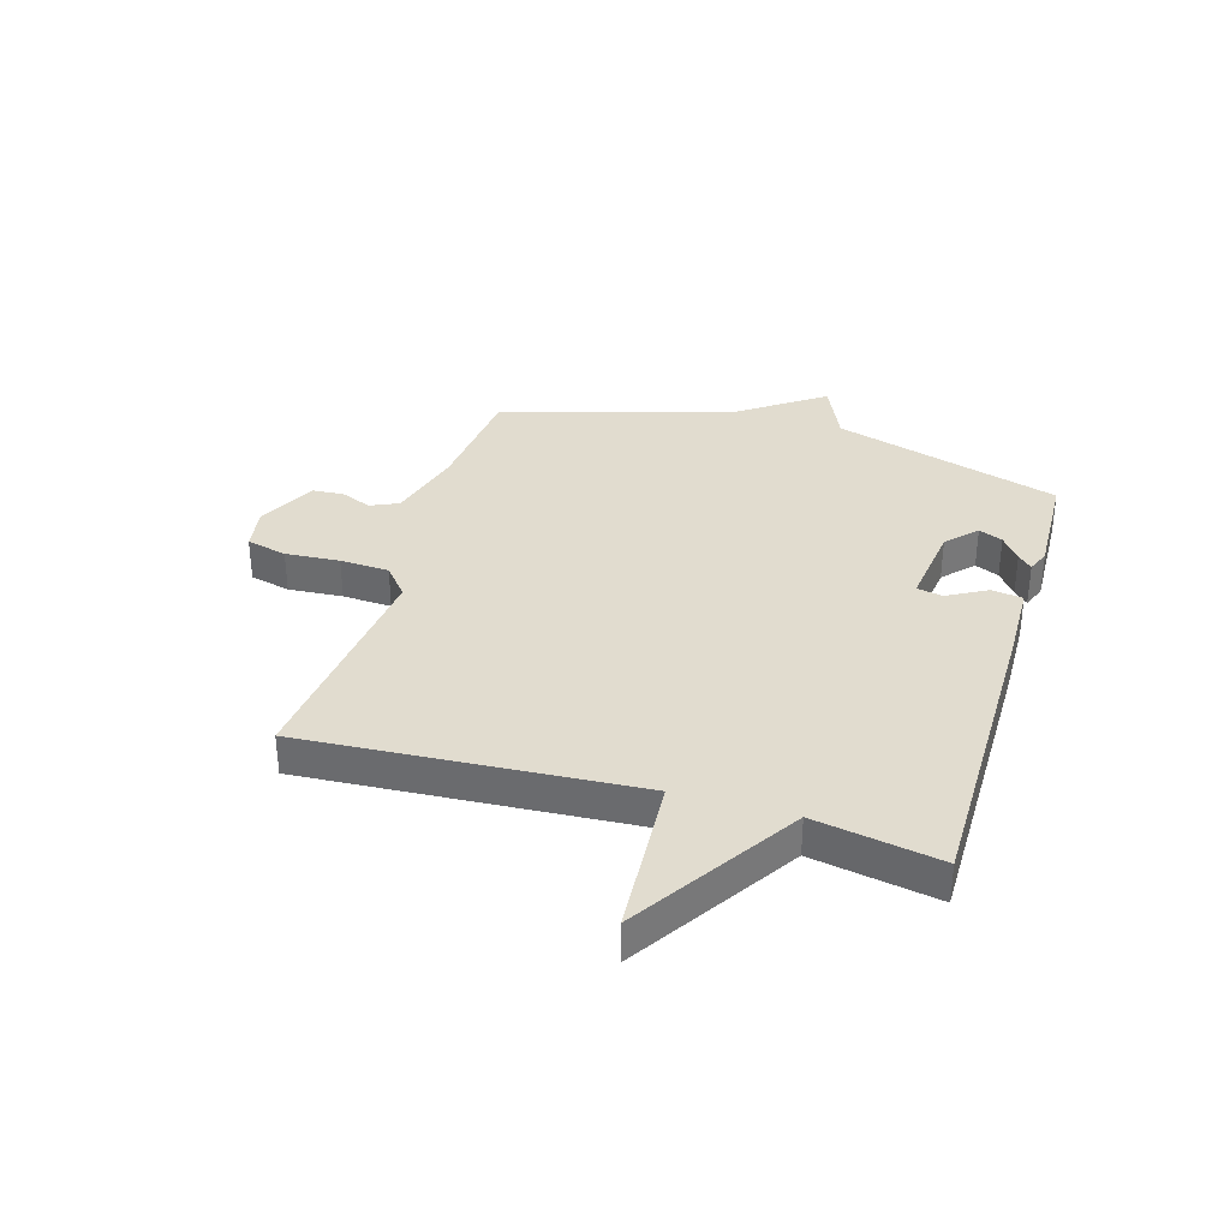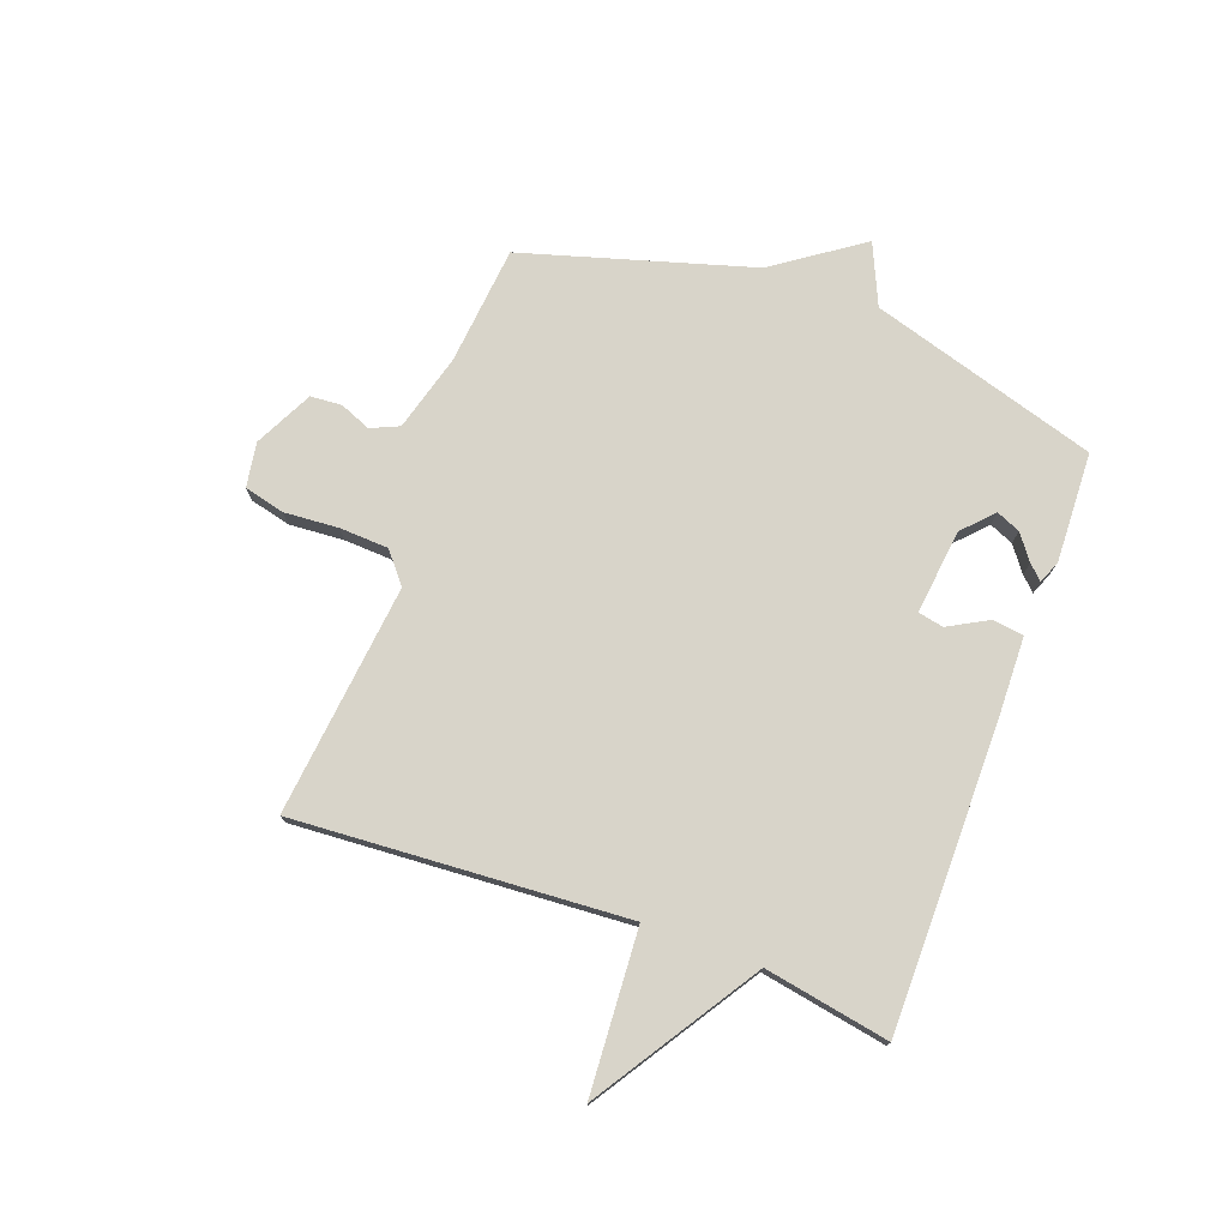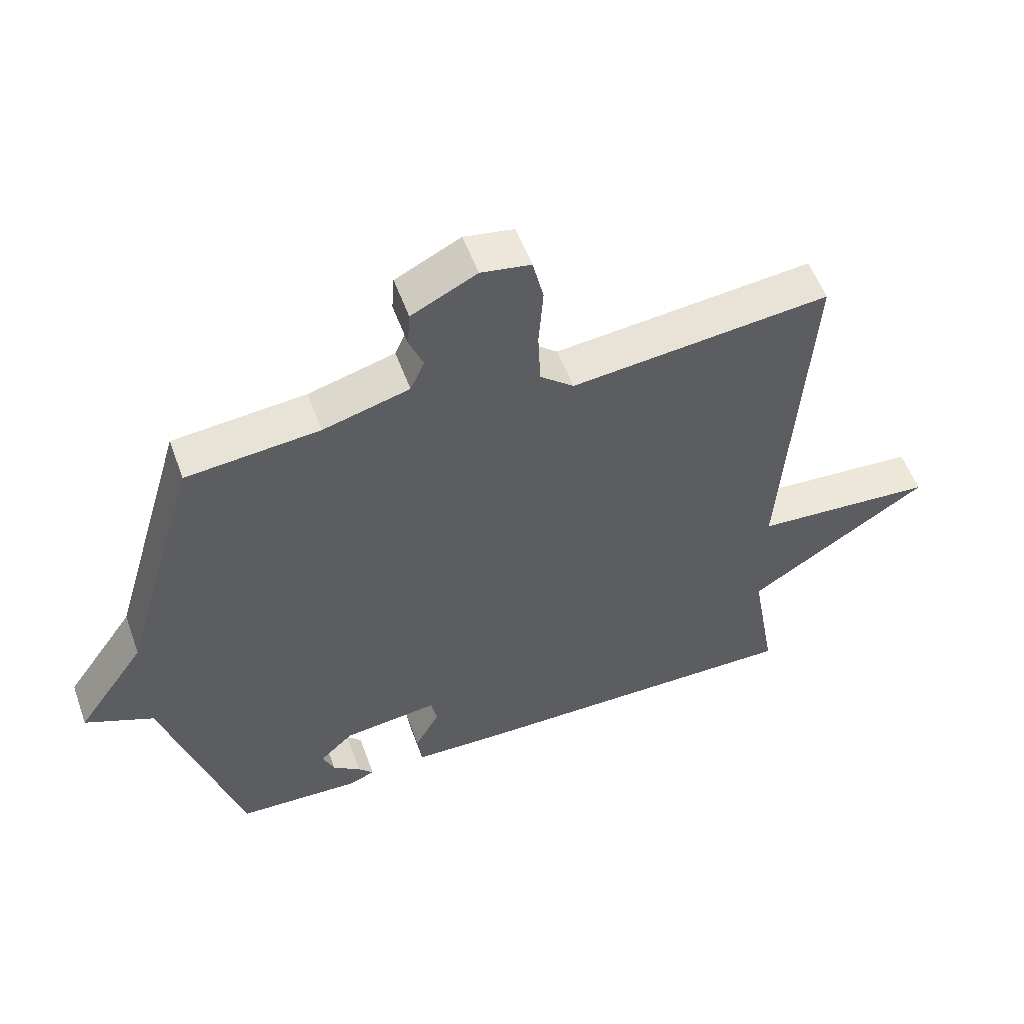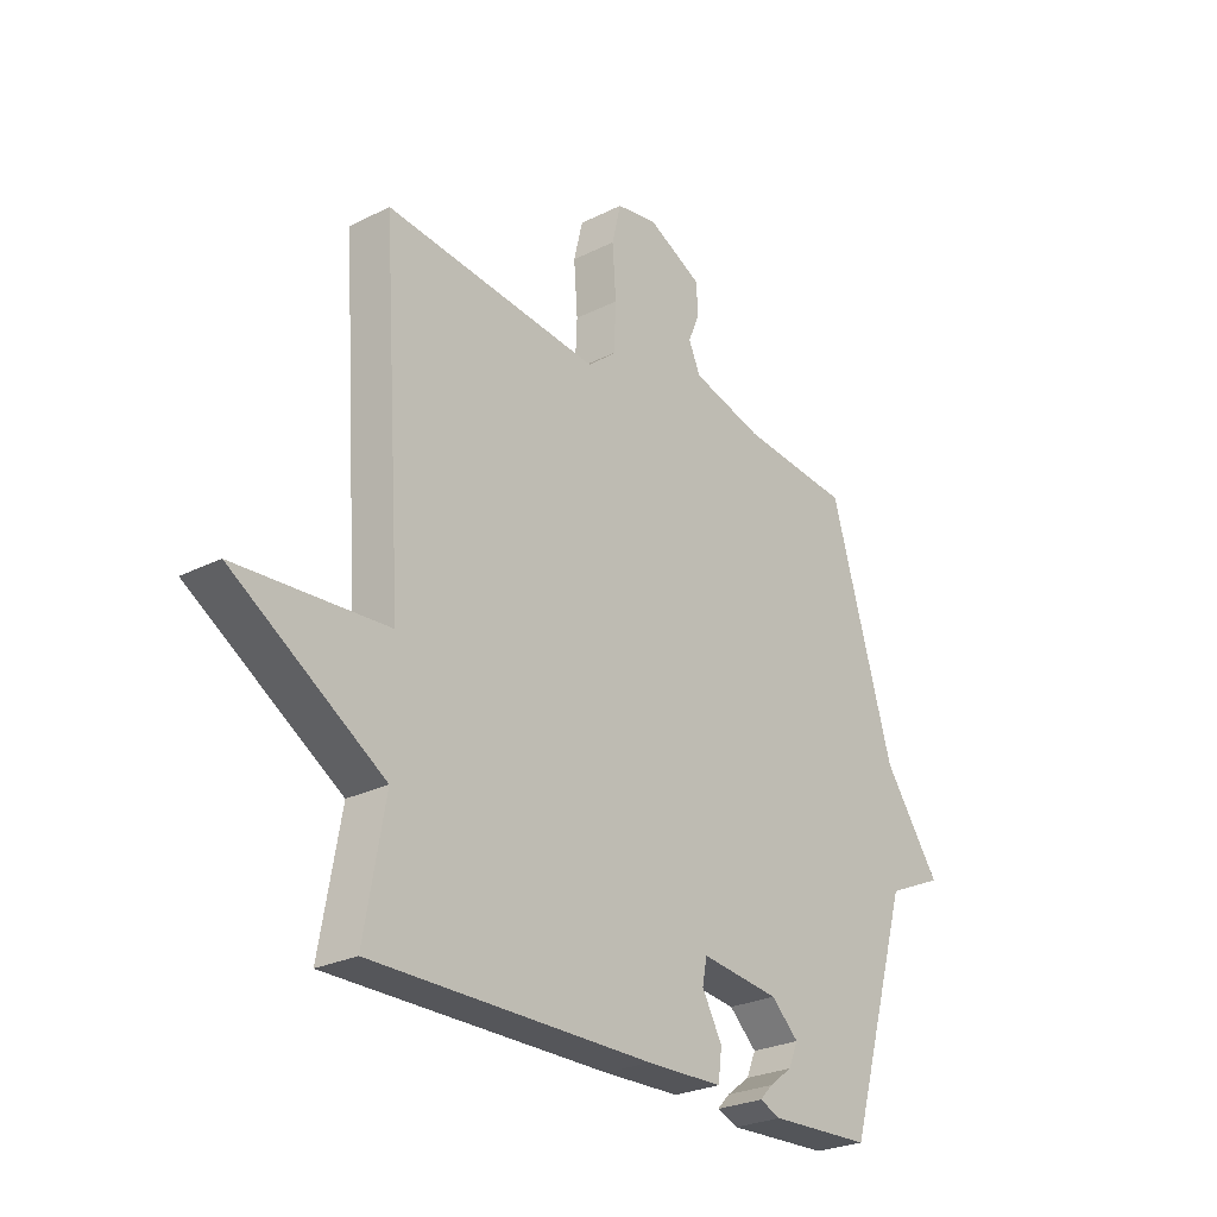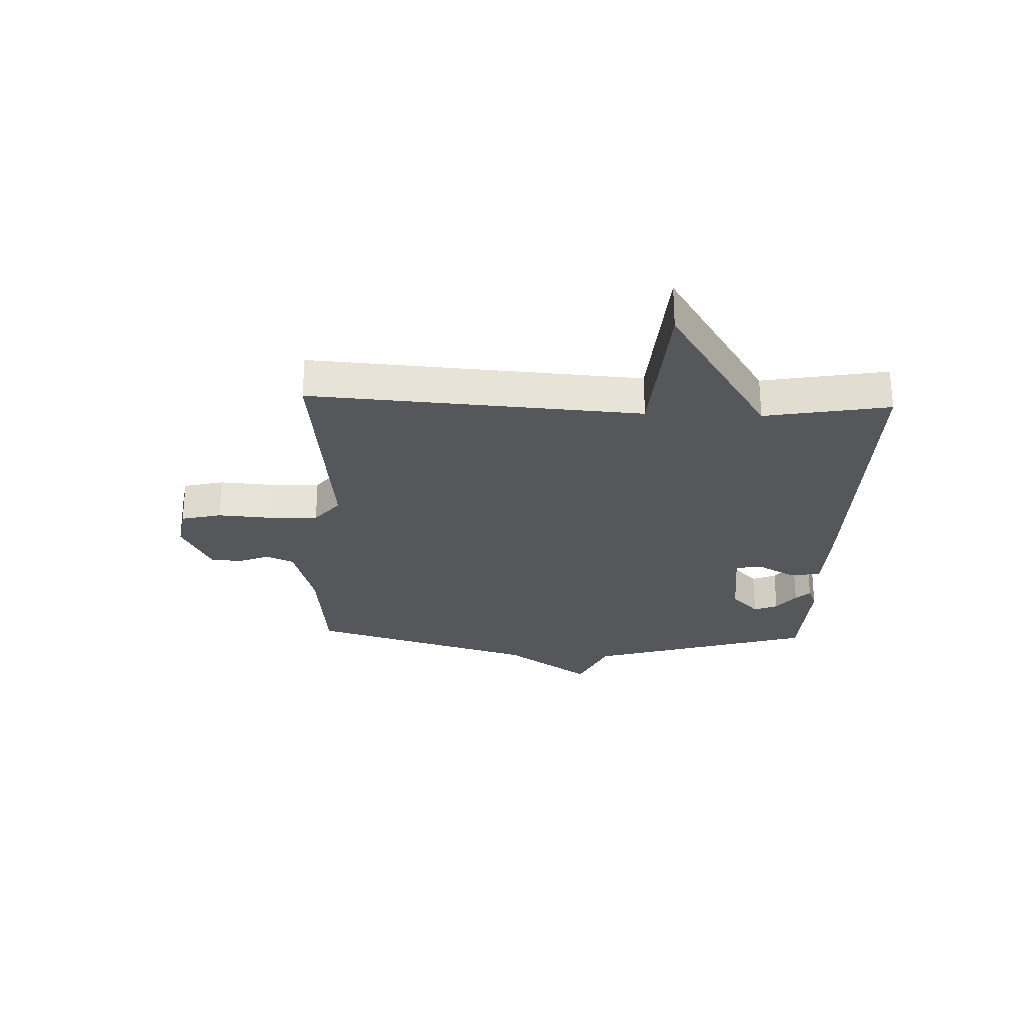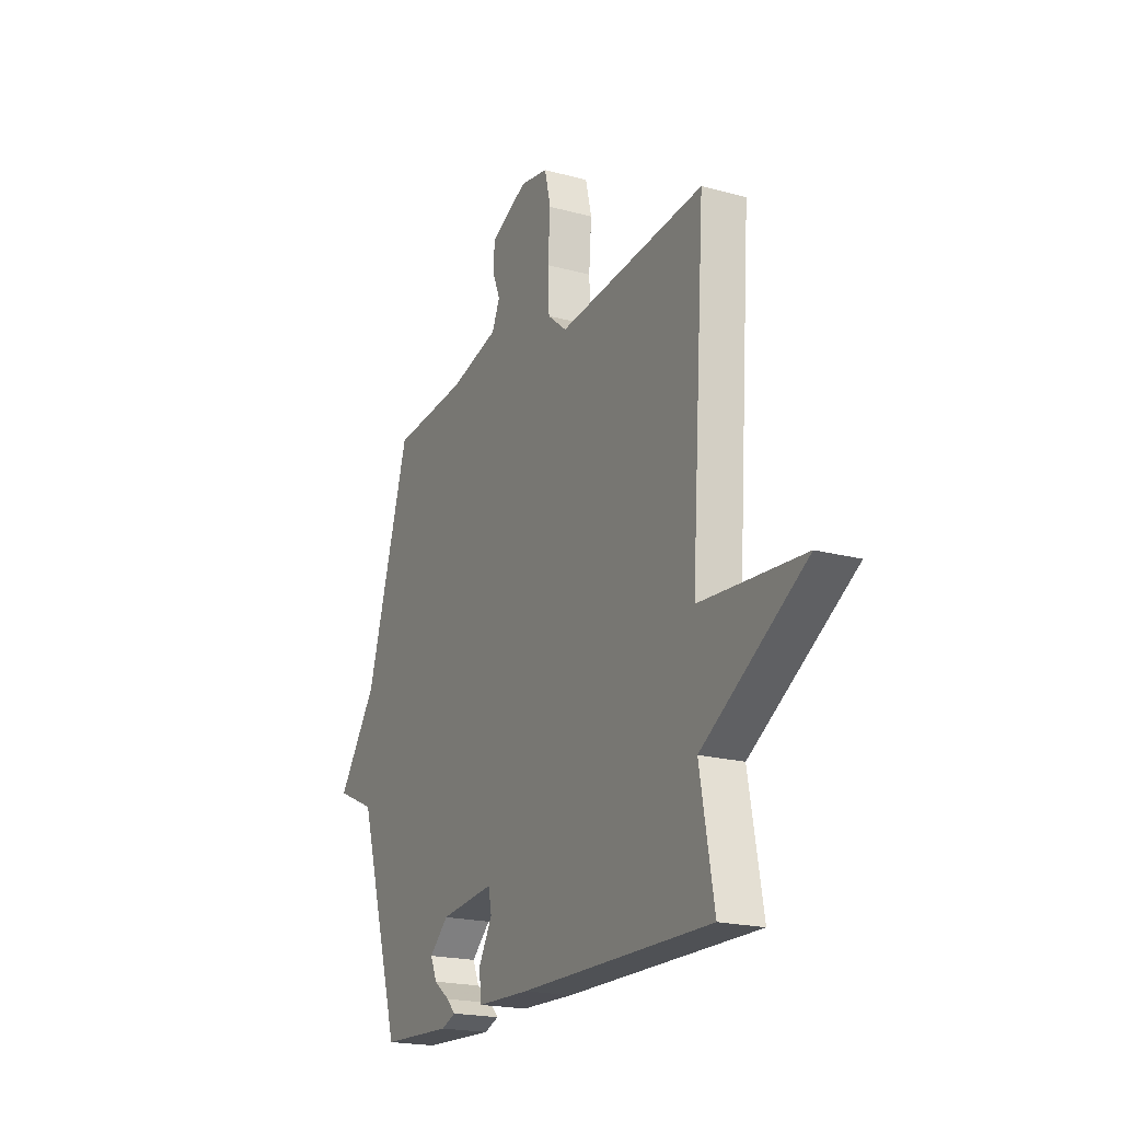
<metadata>
{"format":"obj","ext":"obj","renderer":"f3d","projection":"perspective","resolution":1024,"background":"white","views":[{"elev":34.4,"azim":106.7,"up":"+Y"},{"elev":75.7,"azim":110.3,"up":"+Y"},{"elev":54.5,"azim":-19.8,"up":"+Z"},{"elev":-26.0,"azim":128.6,"up":"+Z"},{"elev":-26.7,"azim":87.8,"up":"+Y"},{"elev":-19.8,"azim":63.3,"up":"+Z"}]}
</metadata>
<code>
v -0.5 0.07 0.5
v -0.292 0.07 0.52
v -0.157 0.07 0.557
v -0.135 0.07 0.606
v -0.157 0.07 0.66
v -0.153 0.07 0.715
v -0.051 0.07 0.766
v 0.027 0.07 0.753
v 0.044 0.07 0.682
v 0.037 0.07 0.587
v 0.041 0.07 0.501
v 0.094 0.07 0.457
v 0.5 0.07 0.5
v 0.461 0.07 -0.081
v 0.745 0.07 -0.1
v 0.461 0.07 -0.281
v 0.5 0.07 -0.5
v -0.029 0.07 -0.498
v -0.174 0.07 -0.494
v -0.181 0.07 -0.439
v -0.143 0.07 -0.37
v -0.152 0.07 -0.325
v -0.301 0.07 -0.343
v -0.353 0.07 -0.392
v -0.335 0.07 -0.434
v -0.291 0.07 -0.467
v -0.267 0.07 -0.492
v -0.307 0.07 -0.508
v -0.5 0.07 -0.5
v -0.619 0.07 -0.101
v -0.726 0.07 -0.053
v -0.619 0.07 0.099
v -0.5 0 0.5
v -0.292 0 0.52
v -0.157 0 0.557
v -0.135 0 0.606
v -0.157 0 0.66
v -0.153 0 0.715
v -0.051 0 0.766
v 0.027 0 0.753
v 0.044 0 0.682
v 0.037 0 0.587
v 0.041 0 0.501
v 0.094 0 0.457
v 0.5 0 0.5
v 0.461 0 -0.081
v 0.745 0 -0.1
v 0.461 0 -0.281
v 0.5 0 -0.5
v -0.029 0 -0.498
v -0.174 0 -0.494
v -0.181 0 -0.439
v -0.143 0 -0.37
v -0.152 0 -0.325
v -0.301 0 -0.343
v -0.353 0 -0.392
v -0.335 0 -0.434
v -0.291 0 -0.467
v -0.267 0 -0.492
v -0.307 0 -0.508
v -0.5 0 -0.5
v -0.619 0 -0.101
v -0.726 0 -0.053
v -0.619 0 0.099
f 30 31 32
f 30 32 1 2
f 29 30 2 3
f 27 28 29
f 26 27 29
f 25 26 29
f 24 25 29
f 29 3 4
f 24 29 4
f 23 24 4
f 22 23 4
f 21 22 4
f 19 20 21
f 18 19 21
f 17 18 21
f 16 17 21
f 14 15 16 21
f 12 13 14 21
f 11 12 21 4
f 6 7 8
f 5 6 8
f 4 5 8
f 11 4 8
f 10 11 8
f 8 9 10
f 64 63 62
f 34 33 64 62
f 35 34 62 61
f 61 60 59
f 61 59 58
f 61 58 57
f 61 57 56
f 36 35 61
f 36 61 56
f 36 56 55
f 36 55 54
f 36 54 53
f 53 52 51
f 53 51 50
f 53 50 49
f 53 49 48
f 53 48 47 46
f 53 46 45 44
f 36 53 44 43
f 40 39 38
f 40 38 37
f 40 37 36
f 40 36 43
f 40 43 42
f 42 41 40
f 1 33 34 2
f 2 34 35 3
f 3 35 36 4
f 4 36 37 5
f 5 37 38 6
f 6 38 39 7
f 7 39 40 8
f 8 40 41 9
f 9 41 42 10
f 10 42 43 11
f 11 43 44 12
f 12 44 45 13
f 13 45 46 14
f 14 46 47 15
f 15 47 48 16
f 16 48 49 17
f 17 49 50 18
f 18 50 51 19
f 19 51 52 20
f 20 52 53 21
f 21 53 54 22
f 22 54 55 23
f 23 55 56 24
f 24 56 57 25
f 25 57 58 26
f 26 58 59 27
f 27 59 60 28
f 28 60 61 29
f 29 61 62 30
f 30 62 63 31
f 31 63 64 32
f 32 64 33 1

</code>
